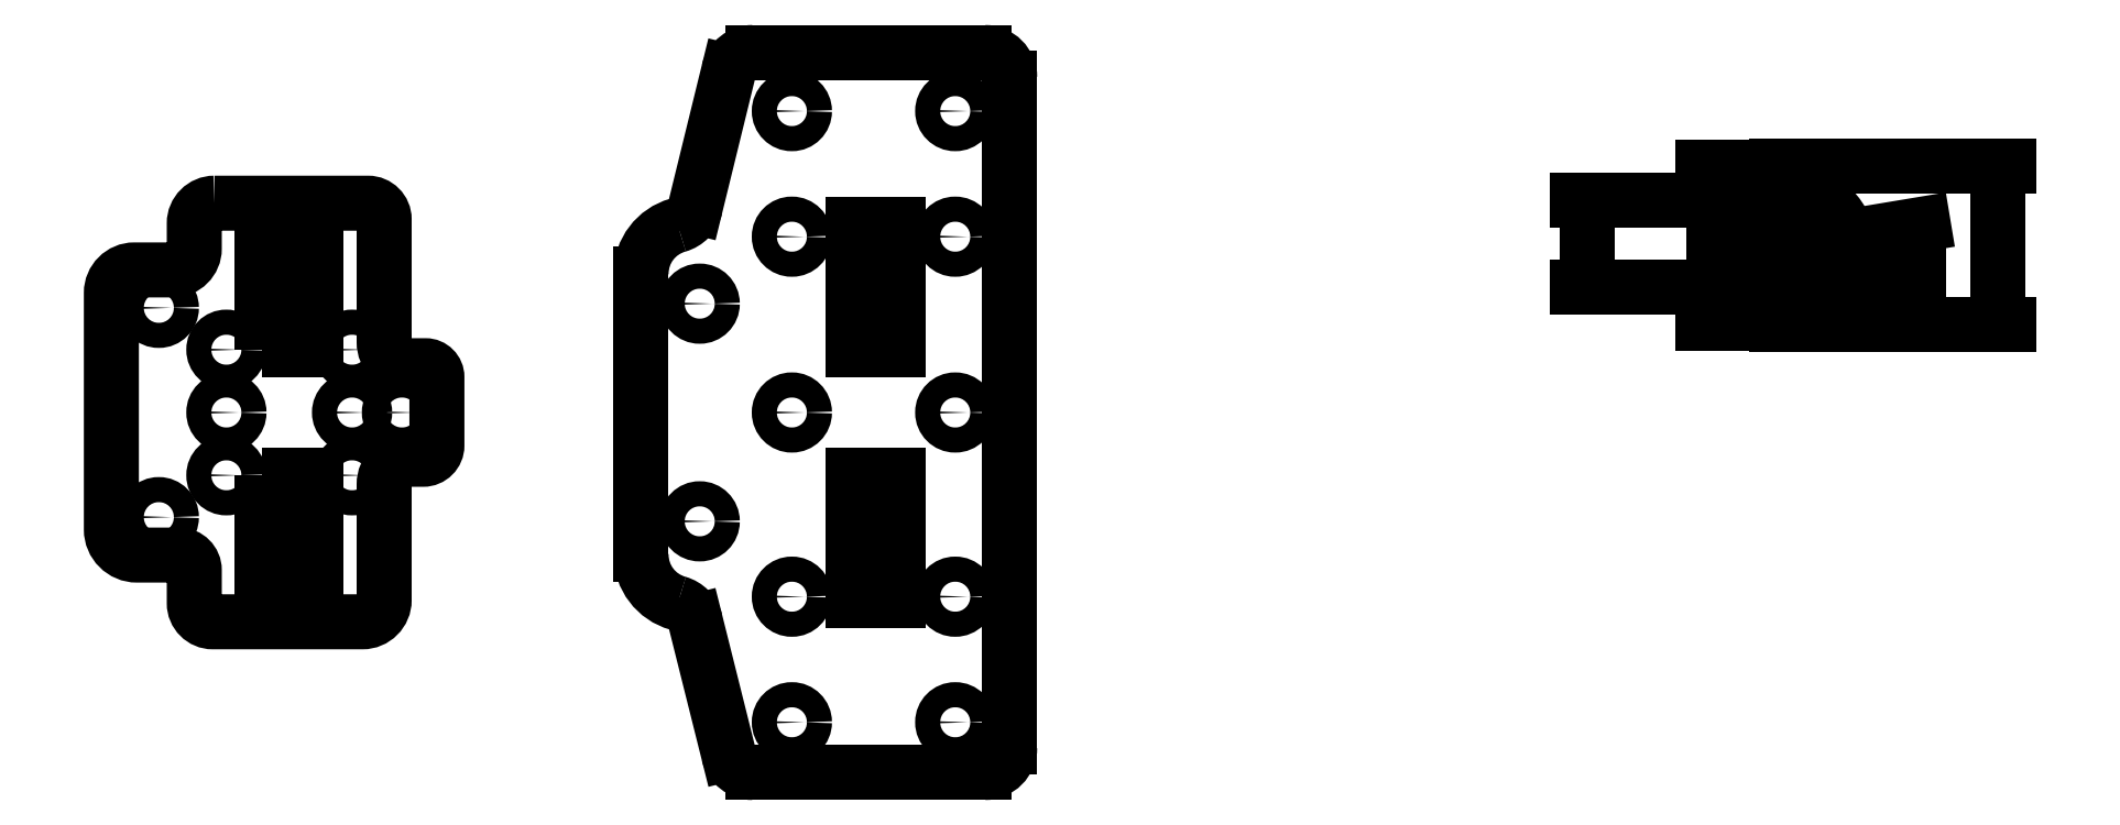
<metadata>
{"format":"dxf","ext":"dxf","renderer":"ezdxf+matplotlib","layout":"modelspace","background":"white","min_lineweight":24,"dpi":150}
</metadata>
<code>
0
SECTION
2
ENTITIES
0
POLYLINE
8
0
66
    1
10
0
20
0
30
0
70
    1
0
VERTEX
8
0
10
-3.25
20
7.5
30
0
0
VERTEX
8
0
10
3.25
20
7.5
30
0
0
VERTEX
8
0
10
3.25
20
22.5
30
0
0
VERTEX
8
0
10
-3.25
20
22.5
30
0
0
SEQEND
8
0
0
POLYLINE
8
0
66
    1
10
0
20
0
30
0
70
    1
0
VERTEX
8
0
10
-3.25
20
-7.5
30
0
0
VERTEX
8
0
10
3.25
20
-7.5
30
0
0
VERTEX
8
0
10
3.25
20
-22.5
30
0
0
VERTEX
8
0
10
-3.25
20
-22.5
30
0
0
SEQEND
8
0
0
CIRCLE
8
0
10
-15.56
20
-12.5
40
1.5
0
CIRCLE
8
0
10
13.45
20
0
40
1.5
0
CIRCLE
8
0
10
-15.56
20
12.5
40
1.5
0
CIRCLE
8
0
10
7.5
20
7.5
40
1.5
0
CIRCLE
8
0
10
7.5
20
-7.5
40
1.5
0
CIRCLE
8
0
10
7.5
20
0
40
1.5
0
CIRCLE
8
0
10
-7.5
20
0
40
1.5
0
CIRCLE
8
0
10
-7.5
20
7.5
40
1.5
0
CIRCLE
8
0
10
-7.5
20
-7.5
40
1.5
0
POLYLINE
8
0
66
    1
10
0
20
0
30
0
70
    1
0
VERTEX
8
0
10
-8.93
20
25
30
0
0
VERTEX
8
0
10
9.405
20
25
30
0
42
-0.4142
0
VERTEX
8
0
10
11.33
20
23.07
30
0
0
VERTEX
8
0
10
11.33
20
8.4
30
0
42
0.4142
0
VERTEX
8
0
10
14.14
20
5.589
30
0
0
VERTEX
8
0
10
16.26
20
5.589
30
0
42
-0.4142
0
VERTEX
8
0
10
17.63
20
4.226
30
0
0
VERTEX
8
0
10
17.63
20
-3.938
30
0
42
-0.4142
0
VERTEX
8
0
10
15.98
20
-5.589
30
0
0
VERTEX
8
0
10
14.35
20
-5.589
30
0
42
0.4142
0
VERTEX
8
0
10
11.33
20
-8.603
30
0
0
VERTEX
8
0
10
11.33
20
-22.4
30
0
42
-0.4142
0
VERTEX
8
0
10
8.737
20
-25
30
0
0
VERTEX
8
0
10
-9.115
20
-25
30
0
42
-0.4142
0
VERTEX
8
0
10
-11.33
20
-22.78
30
0
0
VERTEX
8
0
10
-11.33
20
-18.83
30
0
42
0.4142
0
VERTEX
8
0
10
-13.13
20
-17.03
30
0
0
VERTEX
8
0
10
-18.17
20
-17.03
30
0
42
-0.4142
0
VERTEX
8
0
10
-21.23
20
-13.97
30
0
0
VERTEX
8
0
10
-21.23
20
14.29
30
0
42
-0.4142
0
VERTEX
8
0
10
-18.49
20
17.03
30
0
0
VERTEX
8
0
10
-13.88
20
17.03
30
0
42
0.4142
0
VERTEX
8
0
10
-11.33
20
19.58
30
0
0
VERTEX
8
0
10
-11.33
20
22.6
30
0
42
-0.4142
0
SEQEND
8
0
0
CIRCLE
8
TOOL
10
-15.56
20
12.5
40
9
0
CIRCLE
8
TOOL
10
-15.56
20
-12.5
40
9
0
INSERT
8
TOOL
2
*D1
10
0
20
0
30
0
41
1
42
1
43
1
50
0
70
    1
71
    1
44
0
45
0
0
CIRCLE
8
CONSTRUCTIONLAYER
10
180
20
20
40
4
0
INSERT
8
CONSTRUCTIONLAYER
2
*D2
10
0
20
0
30
0
41
1
42
1
43
1
50
0
70
    1
71
    1
44
0
45
0
0
CIRCLE
8
CONSTRUCTIONLAYER
10
180
20
20
40
6
0
LINE
8
CONSTRUCTIONLAYER
10
177.5
20
25.45
11
182.5
21
25.45
0
LINE
8
CONSTRUCTIONLAYER
10
182.5
20
25.45
11
182.5
21
29.45
0
LINE
8
CONSTRUCTIONLAYER
10
182.5
20
29.45
11
177.5
21
29.45
0
LINE
8
CONSTRUCTIONLAYER
10
177.5
20
29.45
11
177.5
21
25.45
0
LINE
8
CONSTRUCTIONLAYER
10
177.5
20
10.54
11
182.5
21
10.54
0
LINE
8
CONSTRUCTIONLAYER
10
182.5
20
10.54
11
182.5
21
14.54
0
LINE
8
CONSTRUCTIONLAYER
10
182.5
20
14.54
11
177.5
21
14.54
0
LINE
8
CONSTRUCTIONLAYER
10
177.5
20
14.54
11
177.5
21
10.54
0
INSERT
8
CONSTRUCTIONLAYER
2
*D3
10
0
20
0
30
0
41
1
42
1
43
1
50
0
70
    1
71
    1
44
0
45
0
0
LINE
8
CONSTRUCTIONLAYER
10
177.3
20
25.33
11
182.8
21
25.33
0
LINE
8
CONSTRUCTIONLAYER
10
182.8
20
25.33
11
182.8
21
29.33
0
LINE
8
CONSTRUCTIONLAYER
10
182.8
20
29.33
11
177.3
21
29.33
0
LINE
8
CONSTRUCTIONLAYER
10
177.3
20
29.33
11
177.3
21
25.33
0
LINE
8
CONSTRUCTIONLAYER
10
189
20
13
11
194.5
21
13
0
LINE
8
CONSTRUCTIONLAYER
10
194.5
20
13
11
194.5
21
17
0
LINE
8
CONSTRUCTIONLAYER
10
194.5
20
17
11
189
21
17
0
LINE
8
CONSTRUCTIONLAYER
10
189
20
17
11
189
21
13
0
LINE
8
CONSTRUCTIONLAYER
10
177.2
20
10.68
11
182.7
21
10.68
0
LINE
8
CONSTRUCTIONLAYER
10
182.7
20
10.68
11
182.7
21
14.68
0
LINE
8
CONSTRUCTIONLAYER
10
182.7
20
14.68
11
177.2
21
14.68
0
LINE
8
CONSTRUCTIONLAYER
10
177.2
20
14.68
11
177.2
21
10.68
0
INSERT
8
CONSTRUCTIONLAYER
2
*D4
10
0
20
0
30
0
41
1
42
1
43
1
50
0
70
    1
71
    1
44
0
45
0
0
INSERT
8
CONSTRUCTIONLAYER
2
*D5
10
0
20
0
30
0
41
1
42
1
43
1
50
0
70
    1
71
    1
44
0
45
0
0
LINE
8
TOOL
10
66
20
46
11
74
21
46
0
LINE
8
TOOL
10
74
20
46
11
74
21
-48
0
LINE
8
TOOL
10
74
20
-48
11
66
21
-48
0
LINE
8
TOOL
10
66
20
-48
11
66
21
46
0
LINE
8
TOOL
10
64
20
22
11
76
21
22
0
LINE
8
TOOL
10
76
20
22
11
76
21
8
0
LINE
8
TOOL
10
76
20
8
11
64
21
8
0
LINE
8
TOOL
10
64
20
8
11
64
21
22
0
LINE
8
TOOL
10
64
20
20
11
58
21
20
0
LINE
8
TOOL
10
58
20
20
11
58
21
-30
0
LINE
8
TOOL
10
58
20
-30
11
64
21
-30
0
LINE
8
TOOL
10
64
20
-30
11
64
21
20
0
LINE
8
0
10
42
20
16.6
11
42
21
-17
0
LINE
8
TOOL
10
88
20
25
11
103
21
25
0
LINE
8
TOOL
10
90
20
-25
11
105
21
-25
0
LINE
8
TOOL
10
90
20
-25
11
35
21
-25
0
LINE
8
TOOL
10
35
20
-25
11
35
21
-33
0
LINE
8
TOOL
10
35
20
-33
11
90
21
-33
0
LINE
8
TOOL
10
90
20
-33
11
90
21
-25
0
LINE
8
TOOL
10
88
20
33
11
33
21
33
0
LINE
8
TOOL
10
33
20
25
11
88
21
25
0
LINE
8
TOOL
10
88
20
25
11
88
21
33
0
LINE
8
TOOL
10
33
20
33
11
33
21
25
0
CIRCLE
8
0
10
49
20
13
40
1.5
0
CIRCLE
8
TOOL
10
49
20
13
40
9
0
CIRCLE
8
0
10
49
20
-13
40
1.5
0
CIRCLE
8
TOOL
10
49
20
-13
40
9
0
CIRCLE
8
0
10
79.5
20
36
40
1.5
0
CIRCLE
8
0
10
79.5
20
21
40
1.5
0
CIRCLE
8
0
10
60
20
36
40
1.5
0
CIRCLE
8
0
10
60
20
21
40
1.5
0
CIRCLE
8
0
10
60
20
-22
40
1.5
0
CIRCLE
8
0
10
60
20
-37
40
1.5
0
LINE
8
NONAME
10
79.5
20
36
11
79.5
21
51
0
CIRCLE
8
0
10
79.5
20
-22
40
1.5
0
CIRCLE
8
0
10
79.5
20
-37
40
1.5
0
LINE
8
NONAME
10
60
20
36
11
60
21
51
0
CIRCLE
8
0
10
79.5
20
-5.551e-17
40
1.5
0
CIRCLE
8
0
10
60
20
0
40
1.5
0
ARC
8
0
10
55.35
20
40
40
3
50
90
51
166.2
0
LINE
8
0
10
48.48
20
24.55
11
52.44
21
40.71
0
ARC
8
0
10
48
20
16.6
40
6
50
105.7
51
180
0
ARC
8
0
10
45.56
20
25.26
40
3
50
285.7
51
346.2
0
ARC
8
0
10
48
20
-17
40
6
50
180
51
254.4
0
ARC
8
0
10
45.57
20
-25.67
40
3
50
14.04
51
74.36
0
LINE
8
0
10
48.48
20
-24.94
11
52.43
21
-40.73
0
ARC
8
0
10
55.34
20
-40
40
3
50
194
51
270
0
LINE
8
0
10
55.34
20
-43
11
83
21
-43
0
ARC
8
0
10
83
20
-40
40
3
50
270
51
0
0
LINE
8
0
10
83
20
43
11
55.35
21
43
0
LINE
8
0
10
86
20
-40
11
86
21
40
0
ARC
8
0
10
83
20
40
40
3
50
0
51
90
0
LINE
8
0
10
67.25
20
22.5
11
67.25
21
7.5
0
LINE
8
0
10
72.75
20
22.5
11
72.75
21
7.5
0
LINE
8
0
10
67.25
20
22.5
11
72.75
21
22.5
0
LINE
8
0
10
67.25
20
7.5
11
72.75
21
7.5
0
LINE
8
0
10
67.25
20
-7.5
11
67.25
21
-22.5
0
LINE
8
0
10
72.75
20
-7.5
11
72.75
21
-22.5
0
LINE
8
0
10
67.25
20
-7.5
11
72.75
21
-7.5
0
LINE
8
0
10
67.25
20
-22.5
11
72.75
21
-22.5
0
ENDSEC
0
EOF

</code>
